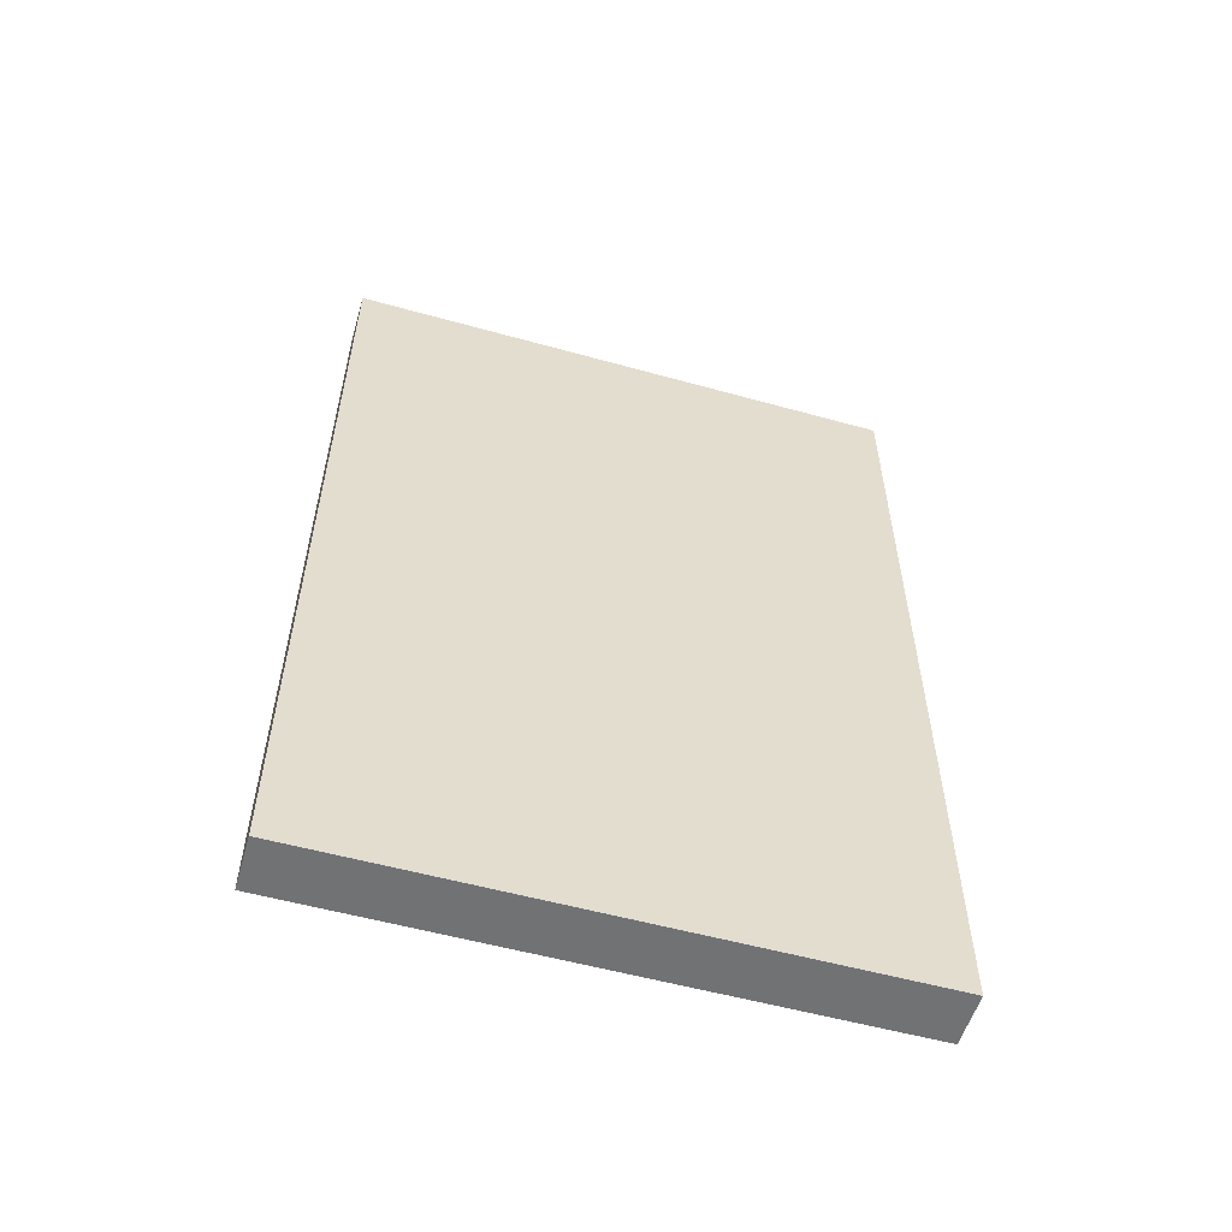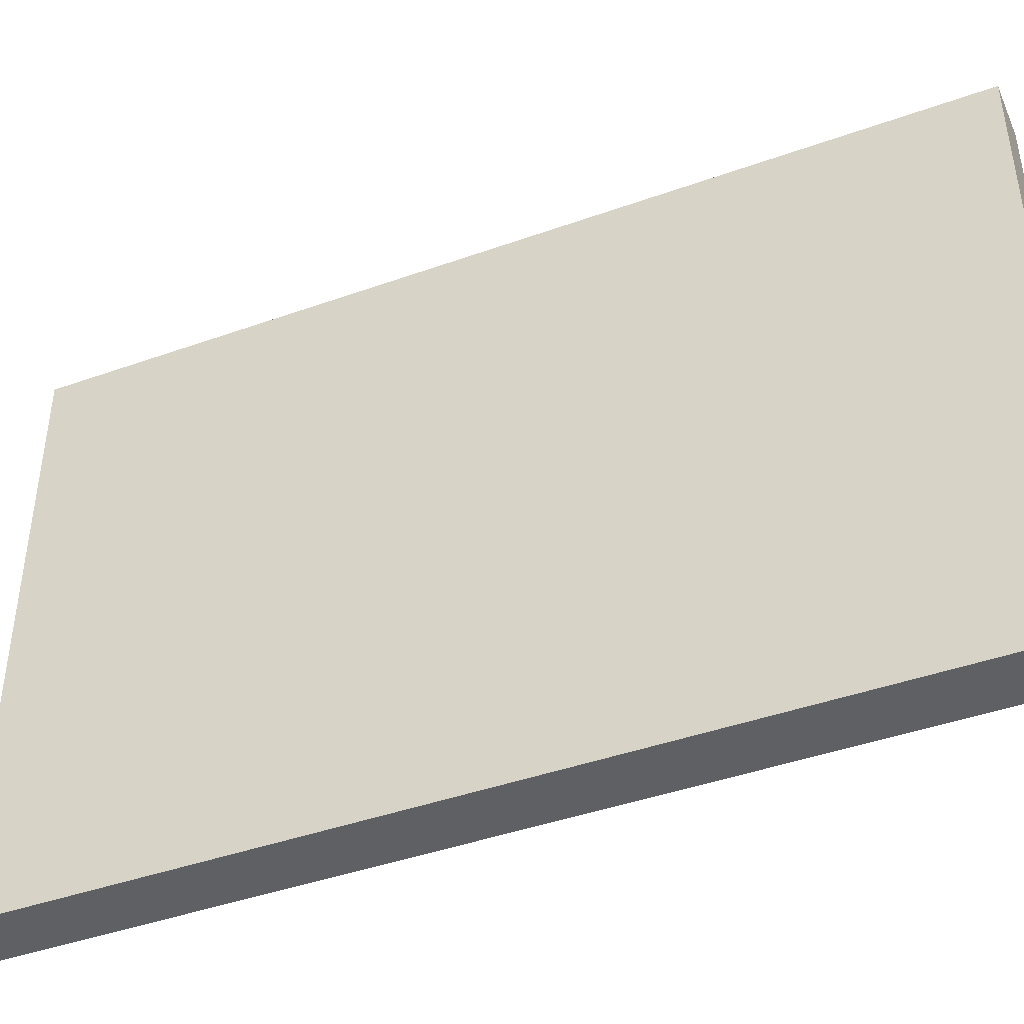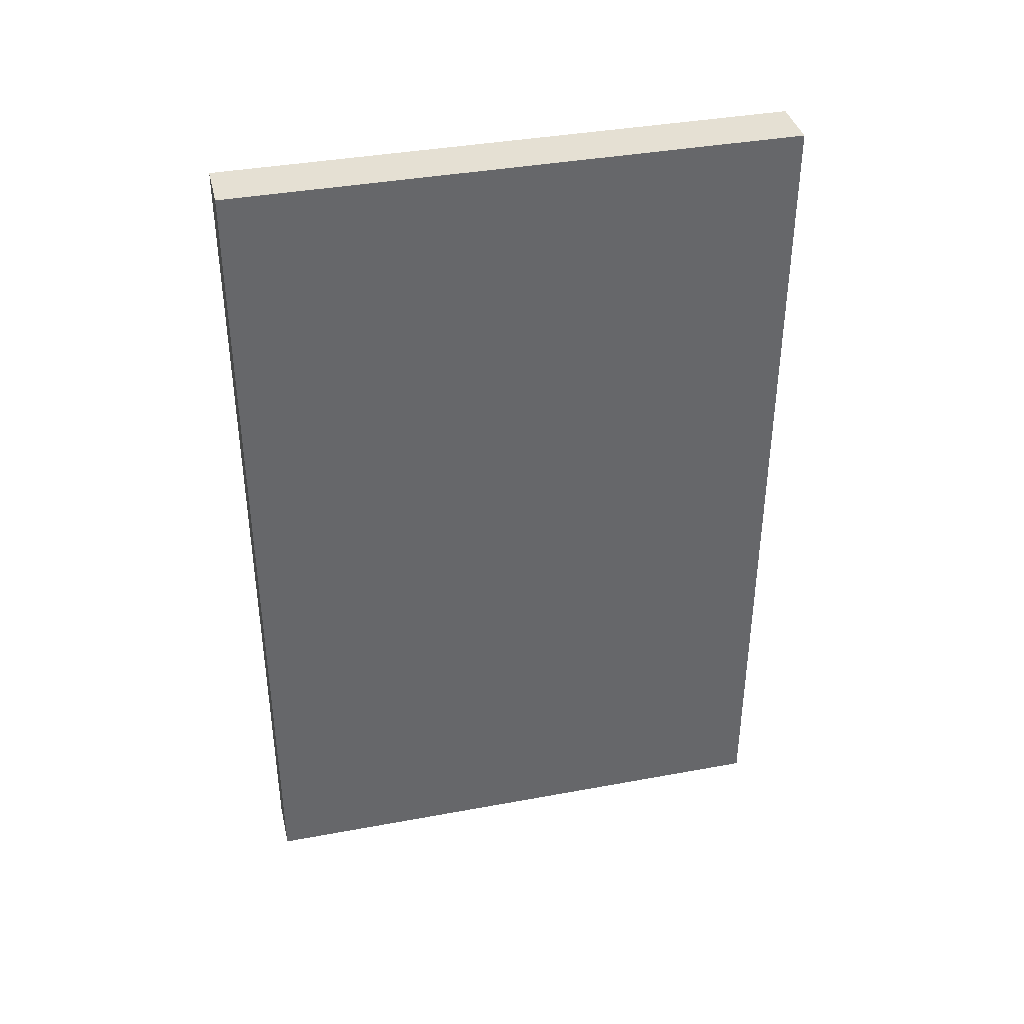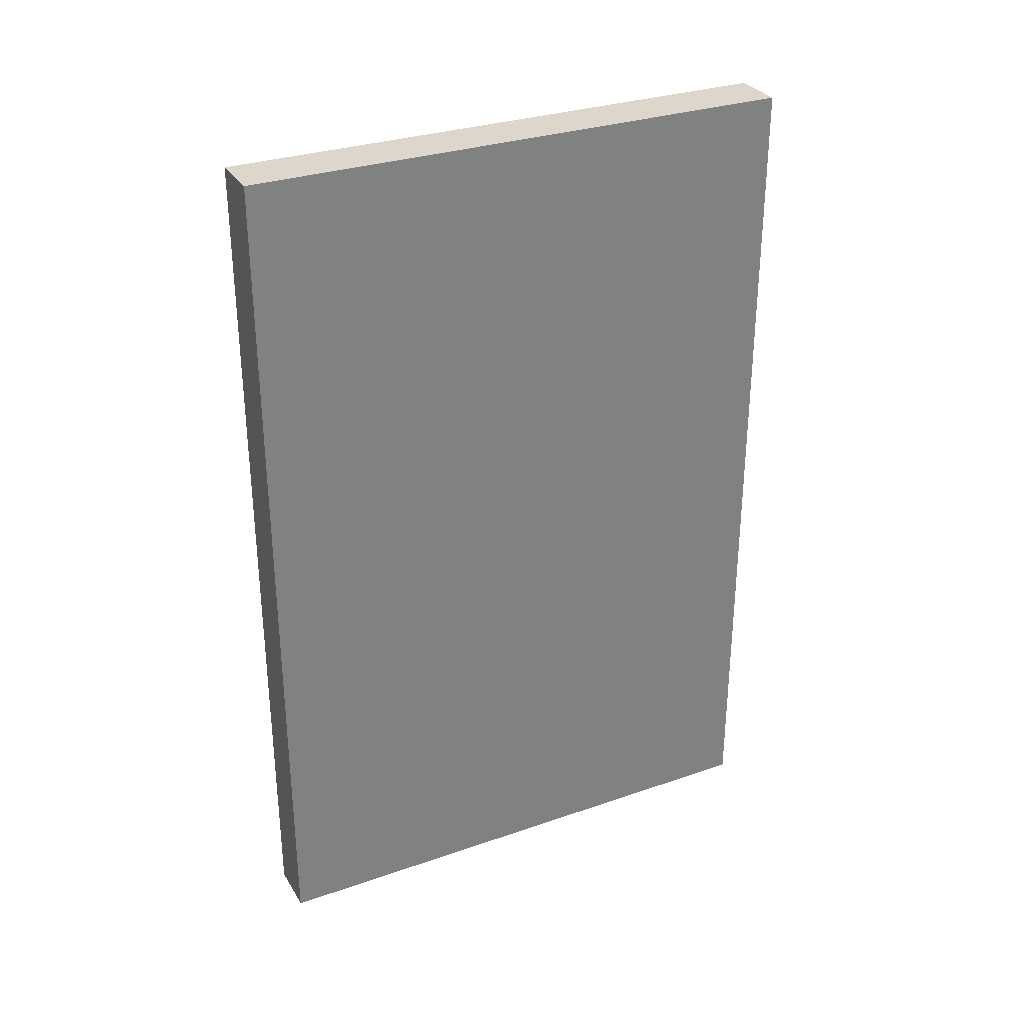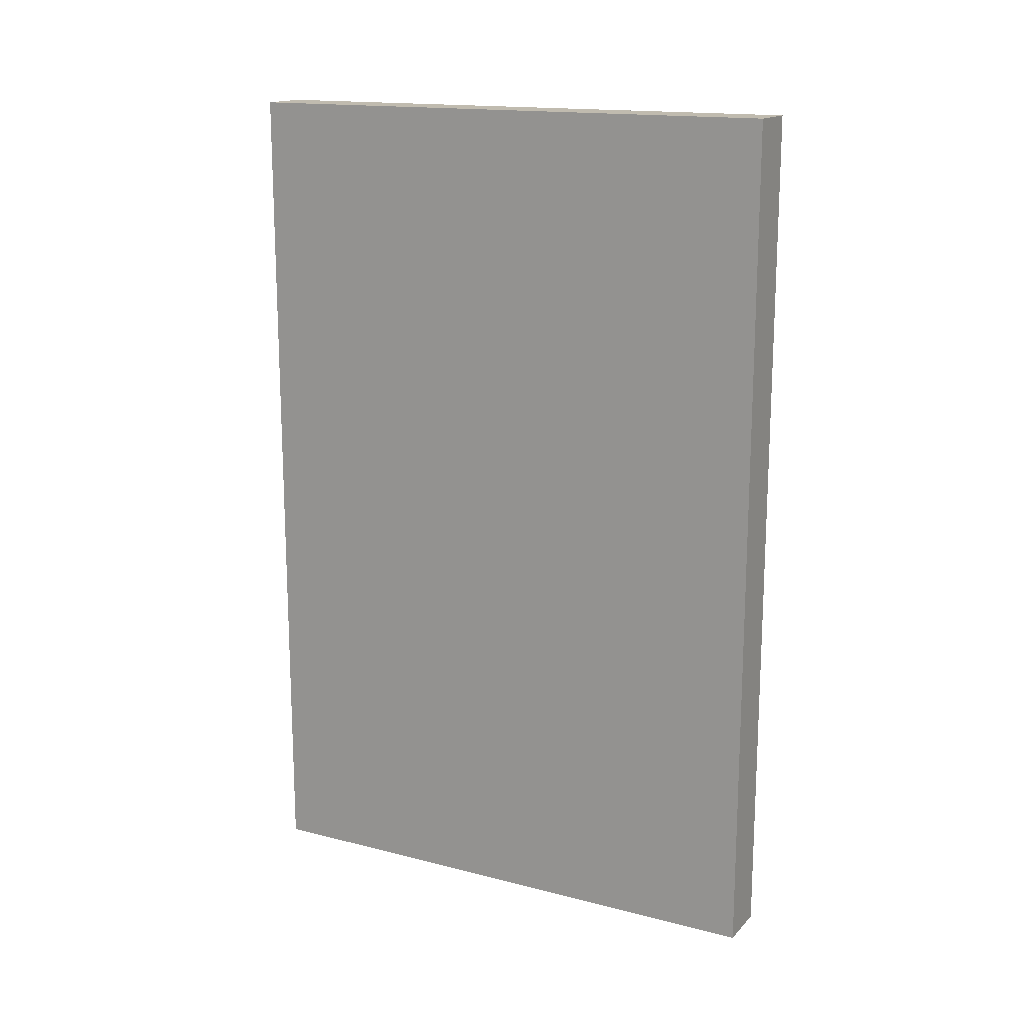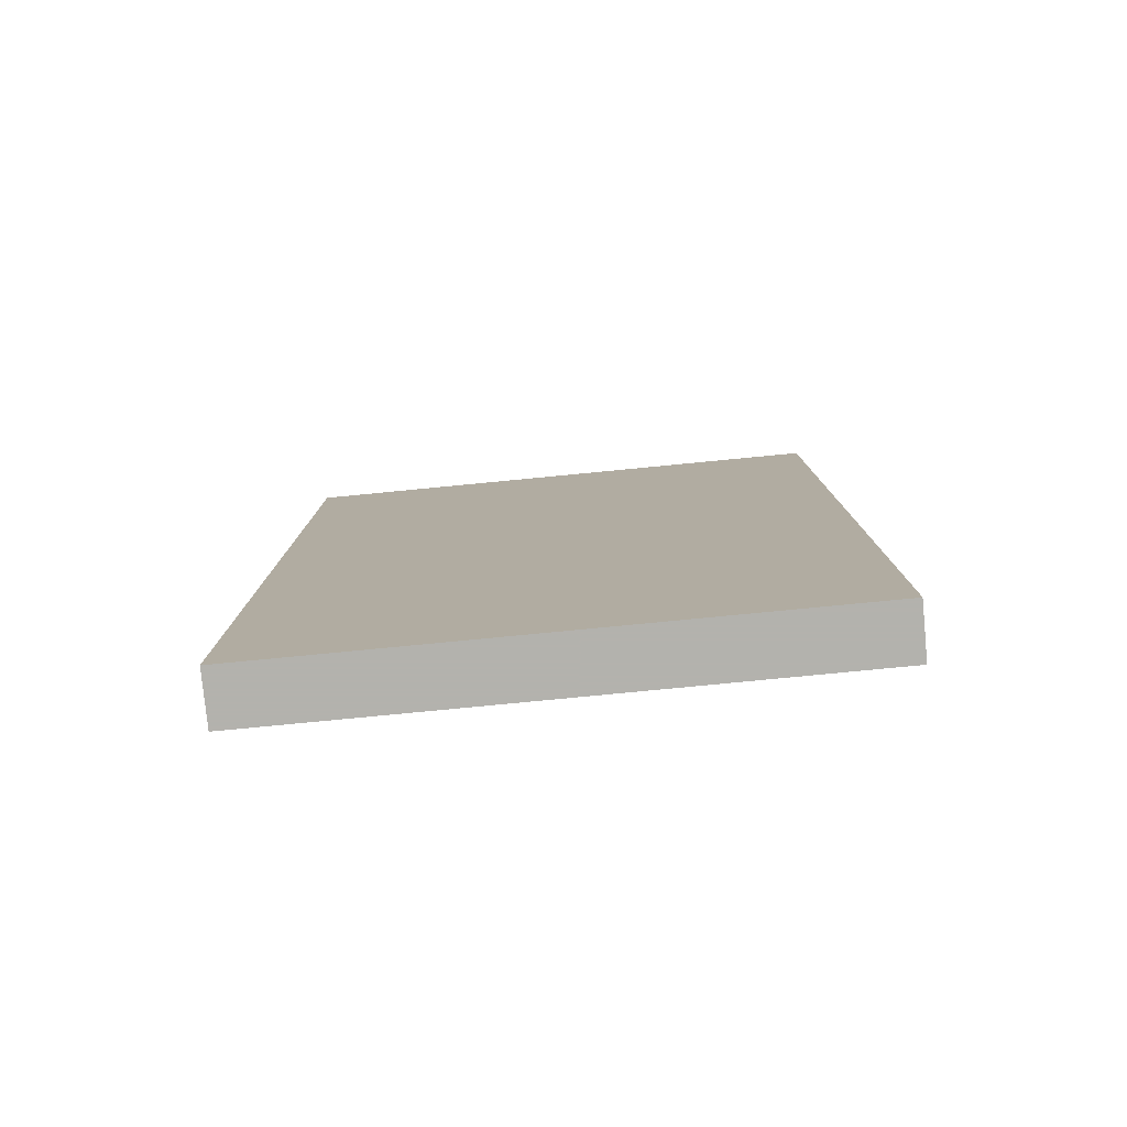
<metadata>
{"format":"obj","ext":"obj","renderer":"f3d","projection":"perspective","resolution":1024,"background":"white","views":[{"elev":-55.4,"azim":-106.3,"up":"+Y"},{"elev":-43.0,"azim":-67.0,"up":"+Z"},{"elev":38.2,"azim":-103.2,"up":"+Y"},{"elev":30.8,"azim":-116.4,"up":"+Y"},{"elev":15.9,"azim":-62.0,"up":"+Y"},{"elev":-79.4,"azim":95.5,"up":"+Y"}]}
</metadata>
<code>
v 2448 2368 -64
v 2464 2368 -232
v 2448 2368 -232
v 2464 2368 -64
v 2464 2112 -64
v 2448 2112 -232
v 2464 2112 -232
v 2448 2112 -64
v 2448 2144 -232
v 2464 2144 -232
v 2464 2144 -64
v 2448 2144 -64
v 2448 2336 -232
v 2448 2336 -64
v 2464 2336 -232
v 2464 2336 -64
f 1 2 3
f 1 4 2
f 5 6 7
f 5 8 6
f 9 7 6
f 9 10 7
f 3 10 9
f 3 2 10
f 8 11 12
f 8 5 11
f 12 4 1
f 12 11 4
f 13 1 3
f 13 14 1
f 8 13 6
f 8 14 13
f 4 15 2
f 4 16 15
f 15 5 7
f 15 16 5

</code>
